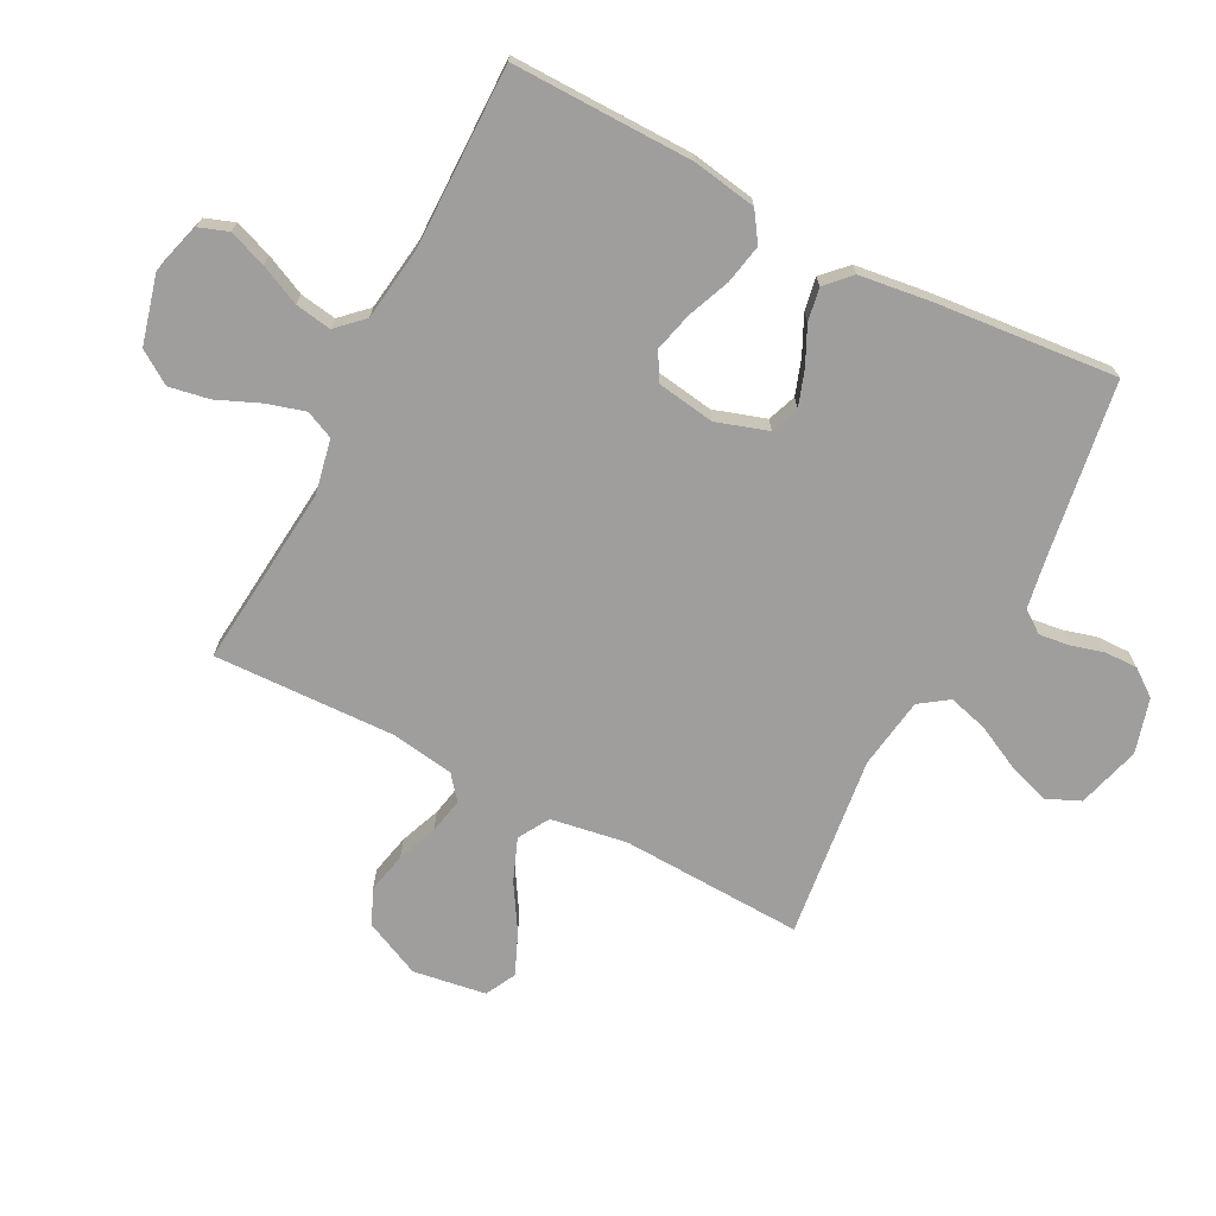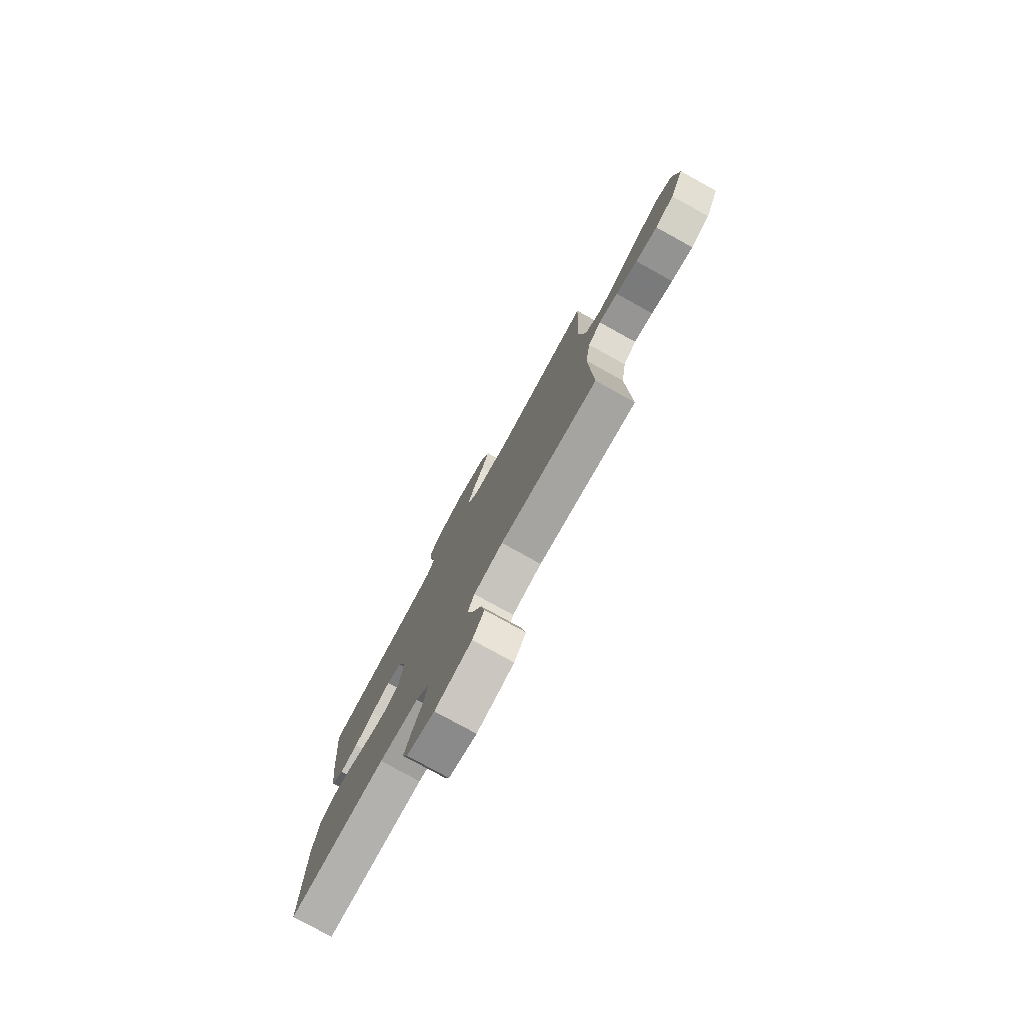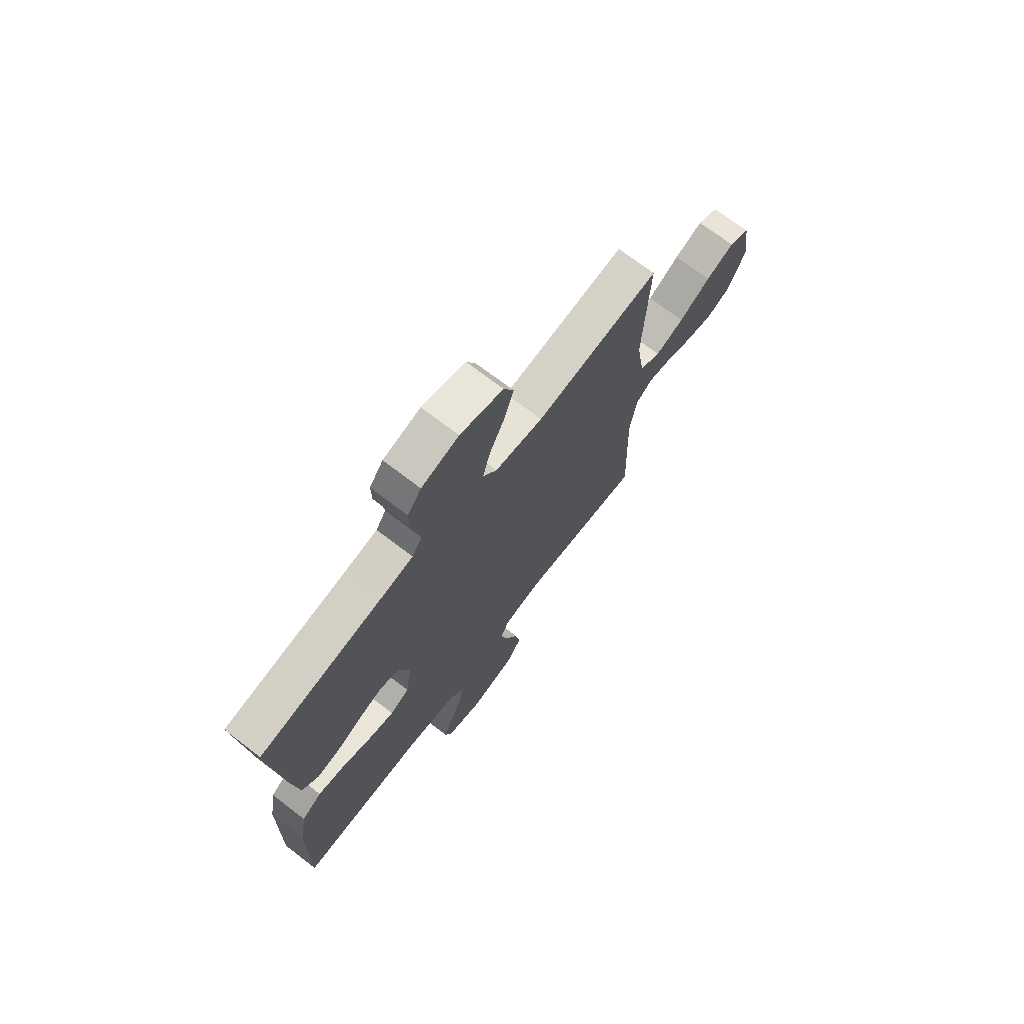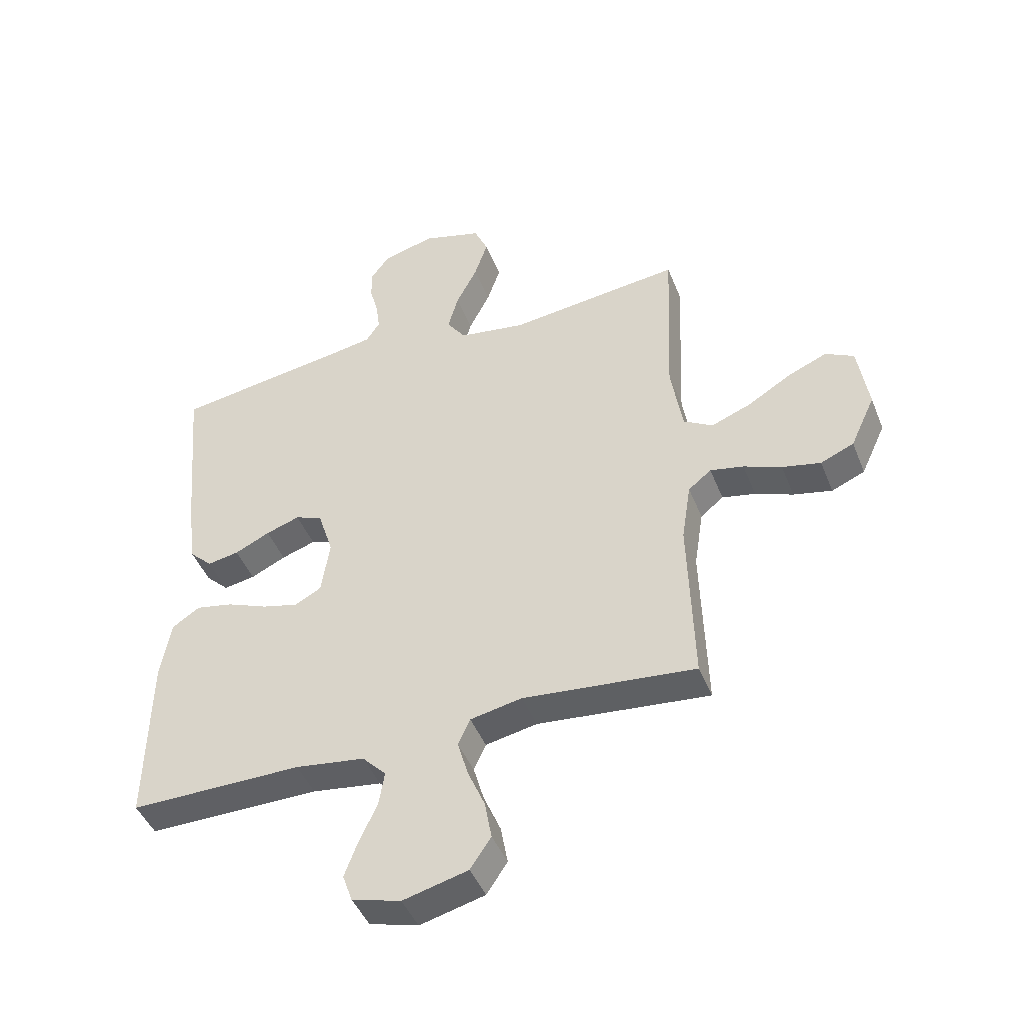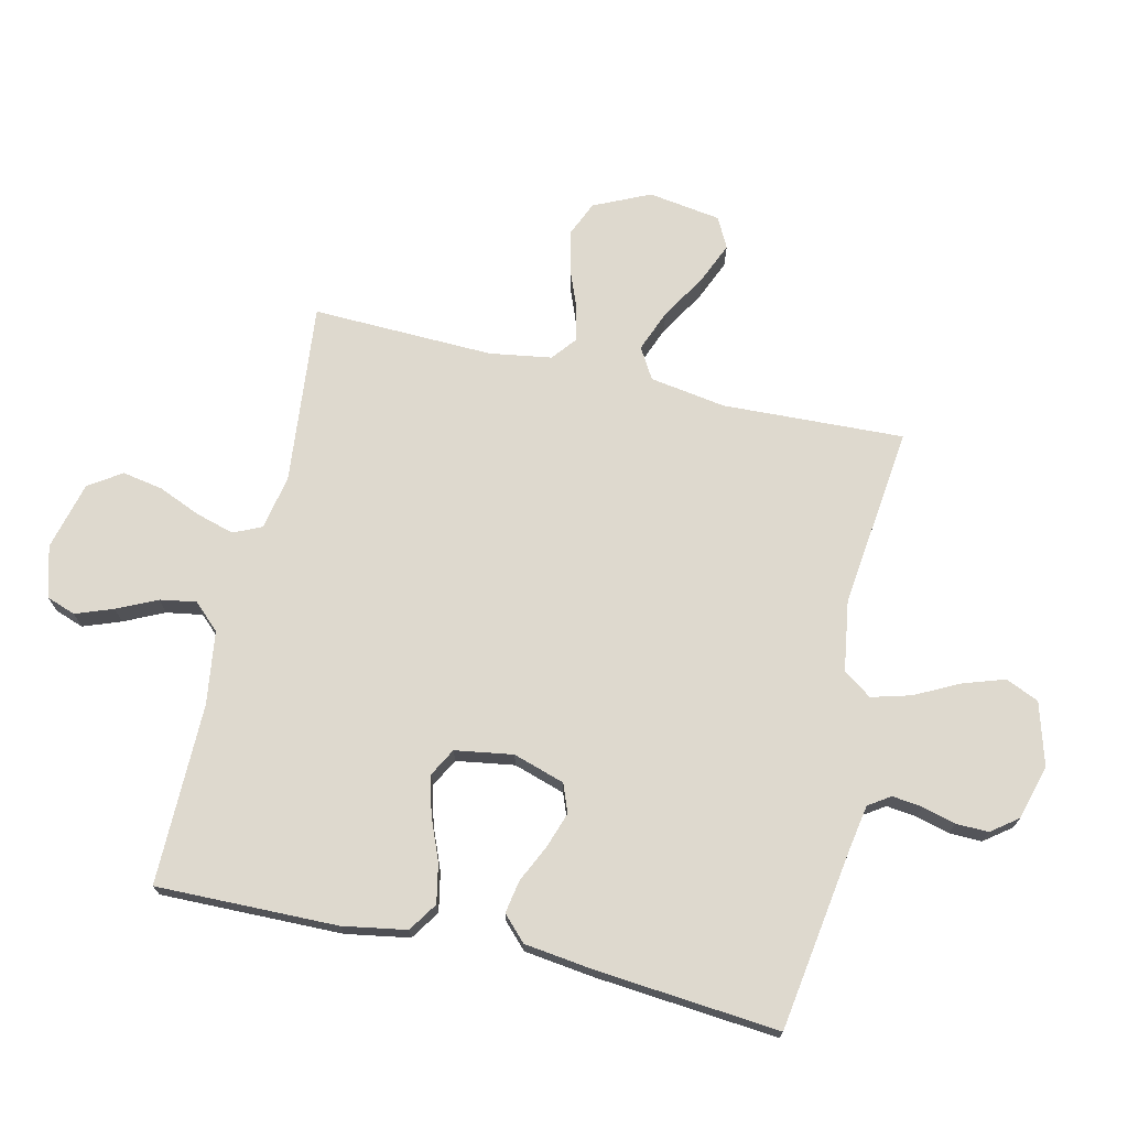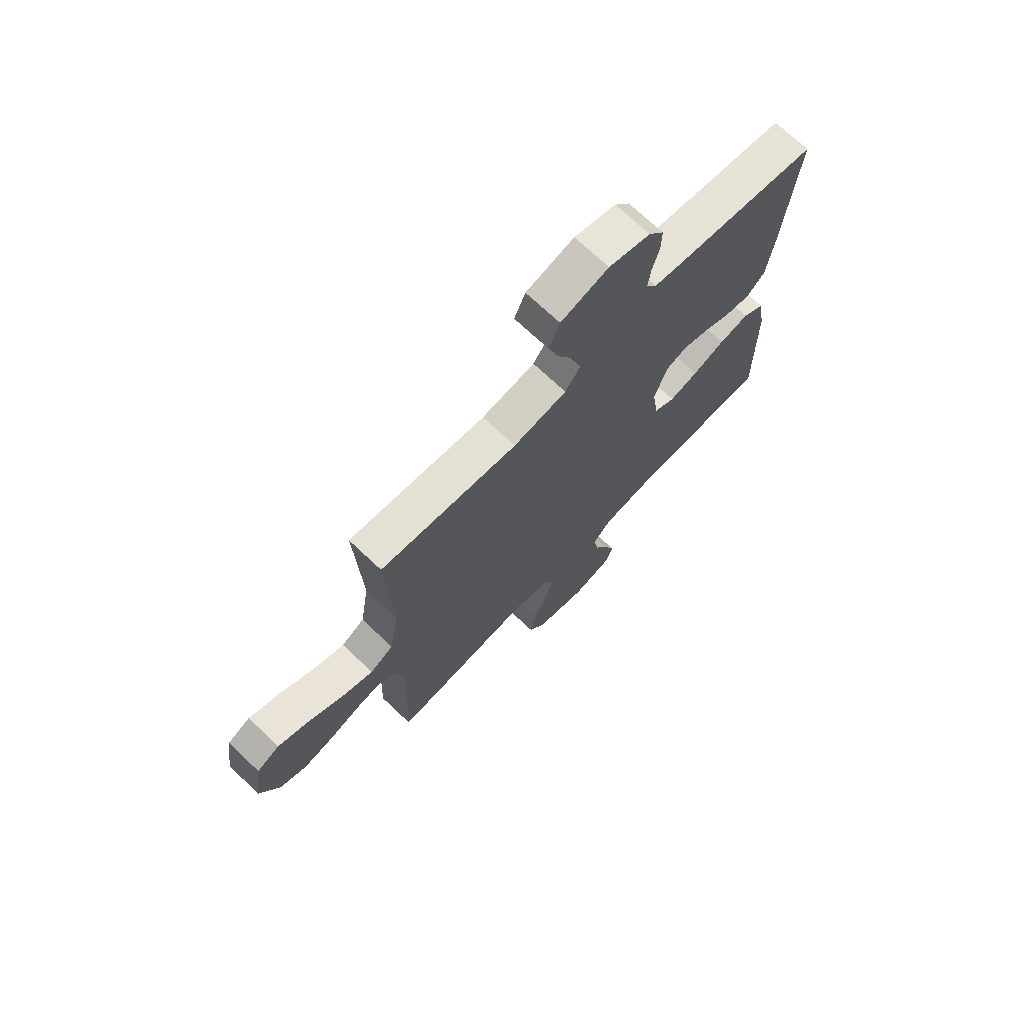
<metadata>
{"format":"obj","ext":"obj","renderer":"f3d","projection":"perspective","resolution":1024,"background":"white","views":[{"elev":-71.0,"azim":-117.2,"up":"+Y"},{"elev":-78.8,"azim":61.1,"up":"+Z"},{"elev":71.7,"azim":-52.6,"up":"+Z"},{"elev":-45.0,"azim":21.0,"up":"+Z"},{"elev":71.6,"azim":-77.0,"up":"+Y"},{"elev":71.2,"azim":133.5,"up":"+Z"}]}
</metadata>
<code>
v 0.5 0.07 0.5
v 0.487 0.07 0.2
v 0.507 0.07 0.074
v 0.558 0.07 0.044
v 0.627 0.07 0.071
v 0.703 0.07 0.117
v 0.771 0.07 0.146
v 0.821 0.07 0.12
v 0.839 0.07 0
v 0.796 0.07 -0.093
v 0.738 0.07 -0.118
v 0.671 0.07 -0.103
v 0.605 0.07 -0.077
v 0.547 0.07 -0.065
v 0.507 0.07 -0.097
v 0.491 0.07 -0.2
v 0.5 0.07 -0.5
v 0.2 0.07 -0.47
v 0.11 0.07 -0.488
v 0.089 0.07 -0.534
v 0.107 0.07 -0.597
v 0.137 0.07 -0.668
v 0.149 0.07 -0.735
v 0.113 0.07 -0.789
v 0 0.07 -0.818
v -0.085 0.07 -0.794
v -0.102 0.07 -0.746
v -0.079 0.07 -0.684
v -0.048 0.07 -0.618
v -0.038 0.07 -0.558
v -0.079 0.07 -0.515
v -0.2 0.07 -0.498
v -0.5 0.07 -0.5
v -0.495 0.07 -0.2
v -0.477 0.07 -0.095
v -0.429 0.07 -0.063
v -0.364 0.07 -0.076
v -0.293 0.07 -0.105
v -0.23 0.07 -0.121
v -0.184 0.07 -0.096
v -0.169 0.07 0
v -0.196 0.07 0.085
v -0.243 0.07 0.103
v -0.302 0.07 0.083
v -0.363 0.07 0.054
v -0.418 0.07 0.044
v -0.458 0.07 0.083
v -0.473 0.07 0.2
v -0.5 0.07 0.5
v -0.2 0.07 0.545
v -0.125 0.07 0.558
v -0.101 0.07 0.594
v -0.107 0.07 0.644
v -0.122 0.07 0.699
v -0.123 0.07 0.753
v -0.09 0.07 0.797
v 0 0.07 0.822
v 0.104 0.07 0.792
v 0.128 0.07 0.737
v 0.105 0.07 0.668
v 0.068 0.07 0.595
v 0.05 0.07 0.53
v 0.083 0.07 0.483
v 0.2 0.07 0.465
v 0.5 0 0.5
v 0.487 0 0.2
v 0.507 0 0.074
v 0.558 0 0.044
v 0.627 0 0.071
v 0.703 0 0.117
v 0.771 0 0.146
v 0.821 0 0.12
v 0.839 0 0
v 0.796 0 -0.093
v 0.738 0 -0.118
v 0.671 0 -0.103
v 0.605 0 -0.077
v 0.547 0 -0.065
v 0.507 0 -0.097
v 0.491 0 -0.2
v 0.5 0 -0.5
v 0.2 0 -0.47
v 0.11 0 -0.488
v 0.089 0 -0.534
v 0.107 0 -0.597
v 0.137 0 -0.668
v 0.149 0 -0.735
v 0.113 0 -0.789
v 0 0 -0.818
v -0.085 0 -0.794
v -0.102 0 -0.746
v -0.079 0 -0.684
v -0.048 0 -0.618
v -0.038 0 -0.558
v -0.079 0 -0.515
v -0.2 0 -0.498
v -0.5 0 -0.5
v -0.495 0 -0.2
v -0.477 0 -0.095
v -0.429 0 -0.063
v -0.364 0 -0.076
v -0.293 0 -0.105
v -0.23 0 -0.121
v -0.184 0 -0.096
v -0.169 0 0
v -0.196 0 0.085
v -0.243 0 0.103
v -0.302 0 0.083
v -0.363 0 0.054
v -0.418 0 0.044
v -0.458 0 0.083
v -0.473 0 0.2
v -0.5 0 0.5
v -0.2 0 0.545
v -0.125 0 0.558
v -0.101 0 0.594
v -0.107 0 0.644
v -0.122 0 0.699
v -0.123 0 0.753
v -0.09 0 0.797
v 0 0 0.822
v 0.104 0 0.792
v 0.128 0 0.737
v 0.105 0 0.668
v 0.068 0 0.595
v 0.05 0 0.53
v 0.083 0 0.483
v 0.2 0 0.465
f 58 59 60 61
f 58 61 62
f 57 58 62
f 56 57 62
f 53 54 55 56
f 52 53 56 62
f 51 52 62 63
f 47 48 49 50
f 47 50 51 63
f 44 45 46 47
f 43 44 47 63
f 35 36 37 38
f 35 38 39
f 32 33 34 35
f 31 32 35 39
f 30 31 39 40
f 26 27 28 29
f 24 25 26 29
f 24 29 30
f 21 22 23 24
f 20 21 24 30
f 19 20 30 40
f 16 17 18
f 15 16 18 19
f 10 11 12 13
f 10 13 14
f 9 10 14
f 8 9 14
f 5 6 7 8
f 4 5 8 14
f 3 4 14 15
f 64 1 2
f 42 43 63 64
f 41 42 64 2
f 15 19 40 41
f 2 3 15 41
f 125 124 123 122
f 126 125 122
f 126 122 121
f 126 121 120
f 120 119 118 117
f 126 120 117 116
f 127 126 116 115
f 114 113 112 111
f 127 115 114 111
f 111 110 109 108
f 127 111 108 107
f 102 101 100 99
f 103 102 99
f 99 98 97 96
f 103 99 96 95
f 104 103 95 94
f 93 92 91 90
f 93 90 89 88
f 94 93 88
f 88 87 86 85
f 94 88 85 84
f 104 94 84 83
f 82 81 80
f 83 82 80 79
f 77 76 75 74
f 78 77 74
f 78 74 73
f 78 73 72
f 72 71 70 69
f 78 72 69 68
f 79 78 68 67
f 66 65 128
f 128 127 107 106
f 66 128 106 105
f 105 104 83 79
f 105 79 67 66
f 1 65 66 2
f 2 66 67 3
f 3 67 68 4
f 4 68 69 5
f 5 69 70 6
f 6 70 71 7
f 7 71 72 8
f 8 72 73 9
f 9 73 74 10
f 10 74 75 11
f 11 75 76 12
f 12 76 77 13
f 13 77 78 14
f 14 78 79 15
f 15 79 80 16
f 16 80 81 17
f 17 81 82 18
f 18 82 83 19
f 19 83 84 20
f 20 84 85 21
f 21 85 86 22
f 22 86 87 23
f 23 87 88 24
f 24 88 89 25
f 25 89 90 26
f 26 90 91 27
f 27 91 92 28
f 28 92 93 29
f 29 93 94 30
f 30 94 95 31
f 31 95 96 32
f 32 96 97 33
f 33 97 98 34
f 34 98 99 35
f 35 99 100 36
f 36 100 101 37
f 37 101 102 38
f 38 102 103 39
f 39 103 104 40
f 40 104 105 41
f 41 105 106 42
f 42 106 107 43
f 43 107 108 44
f 44 108 109 45
f 45 109 110 46
f 46 110 111 47
f 47 111 112 48
f 48 112 113 49
f 49 113 114 50
f 50 114 115 51
f 51 115 116 52
f 52 116 117 53
f 53 117 118 54
f 54 118 119 55
f 55 119 120 56
f 56 120 121 57
f 57 121 122 58
f 58 122 123 59
f 59 123 124 60
f 60 124 125 61
f 61 125 126 62
f 62 126 127 63
f 63 127 128 64
f 64 128 65 1

</code>
